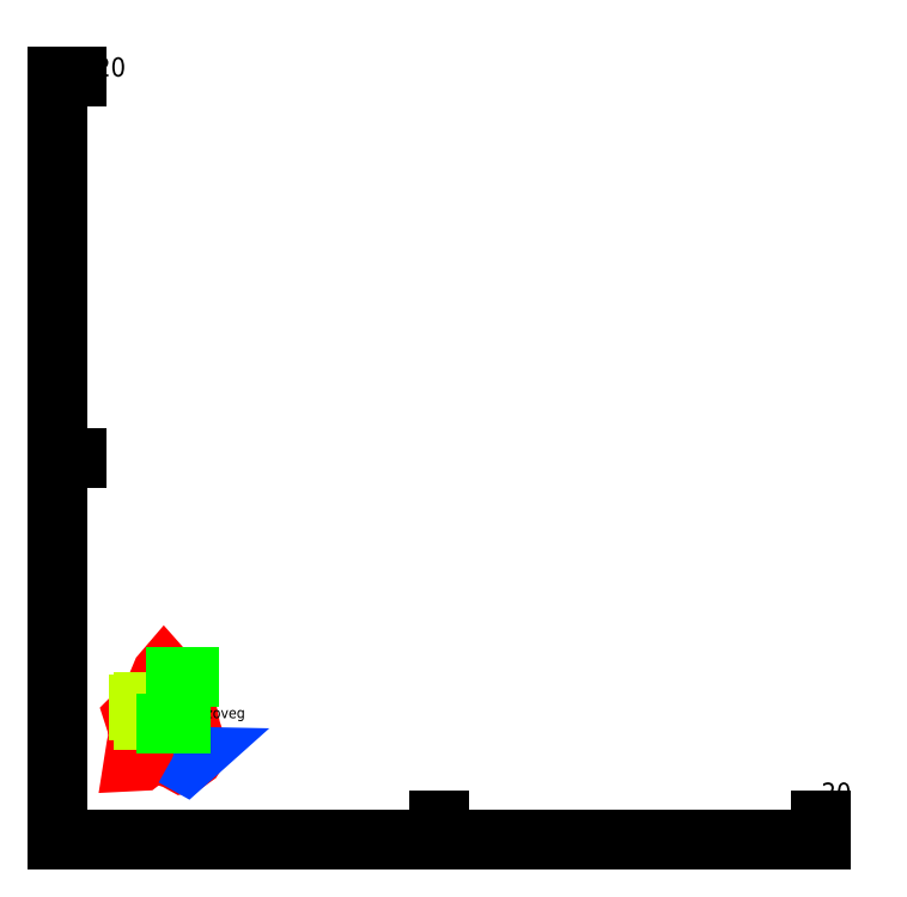
<metadata>
{"format":"dxf","ext":"dxf","renderer":"ezdxf+matplotlib","layout":"modelspace","background":"white","min_lineweight":24,"dpi":150}
</metadata>
<code>
0
SECTION
2
ENTITIES
0
LINE
8
REF
10
2.14
20
-9.04
30
0
11
22.14
21
-9.04
31
0
0
LINE
8
REF
10
2.14
20
-9.04
30
0
11
2.14
21
10.96
31
0
0
LINE
8
REF
10
12.14
20
-9.04
30
0
11
12.14
21
-8.54
31
0
0
LINE
8
REF
10
2.14
20
0.96
30
0
11
2.64
21
0.96
31
0
0
LINE
8
REF
10
22.14
20
-9.04
30
0
11
22.14
21
-8.54
31
0
0
LINE
8
REF
10
2.14
20
10.96
30
0
11
2.64
21
10.96
31
0
0
TEXT
8
REF
10
22.14
20
-8.04
30
0
40
0.5
50
0
51
0
1
20
0
TEXT
8
REF
10
3.14
20
10.96
30
0
40
0.5
50
0
51
0
1
20
0
LWPOLYLINE
8
L_wall
43
0
70
0
90
23
10
5.16
20
-4.87
10
4.93
20
-4.61
10
4.87
20
-4.68
10
4.72
20
-5.04
10
4.56
20
-5.37
10
4.14
20
-5.79
10
4.28
20
-6.22
10
4.2
20
-6.6
10
4.14
20
-6.98
10
4.34
20
-6.97
10
4.64
20
-6.74
10
5.21
20
-6.93
10
5.41
20
-7.04
10
5.5
20
-7.02
10
5.71
20
-6.87
10
5.85
20
-6.65
10
5.78
20
-6.59
10
5.63
20
-6.14
10
5.53
20
-5.66
10
5.47
20
-5.62
10
5.5
20
-5.33
10
5.17
20
-4.91
10
5.17
20
-4.84
0
LWPOLYLINE
8
A_water
43
0
70
1
90
4
10
5.17
20
-6.85
10
5.49
20
-7.03
10
5.68
20
-6.86
10
5.17
20
-6.85
0
HATCH
8
A_water
10
0
20
0
30
0
210
0
220
0
230
1
2
_USER
70
1
71
0
91
1
92
7
72
0
73
1
93
4
10
5.17
20
-6.85
10
5.49
20
-7.03
10
5.68
20
-6.86
10
5.17
20
-6.85
97
0
75
0
76
1
47
0.02
98
0
0
INSERT
999
*Model_Space-handle
8
P_helictite
2
B_helictite
41
0.7
42
0.7
50
360
10
4.38
20
-5.66
30
0
0
TEXT
8
P_label
10
5.84
20
-5.85
30
0
40
0.28
50
360
51
0
1
szoveg
0
TEXT
8
STATION
10
5.28
20
-4.72
30
0
40
0.3
50
0
51
0
1
3
0
LINE
8
STATION
10
5.23
20
-4.77
30
0
11
5.58
21
-4.77
31
0
0
TEXT
8
STATION
10
5.05
20
-5.95
30
0
40
0.3
50
0
51
0
1
2
0
LINE
8
STATION
10
5
20
-6
30
0
11
5.35
21
-6
31
0
0
ENDSEC
0
EOF

</code>
